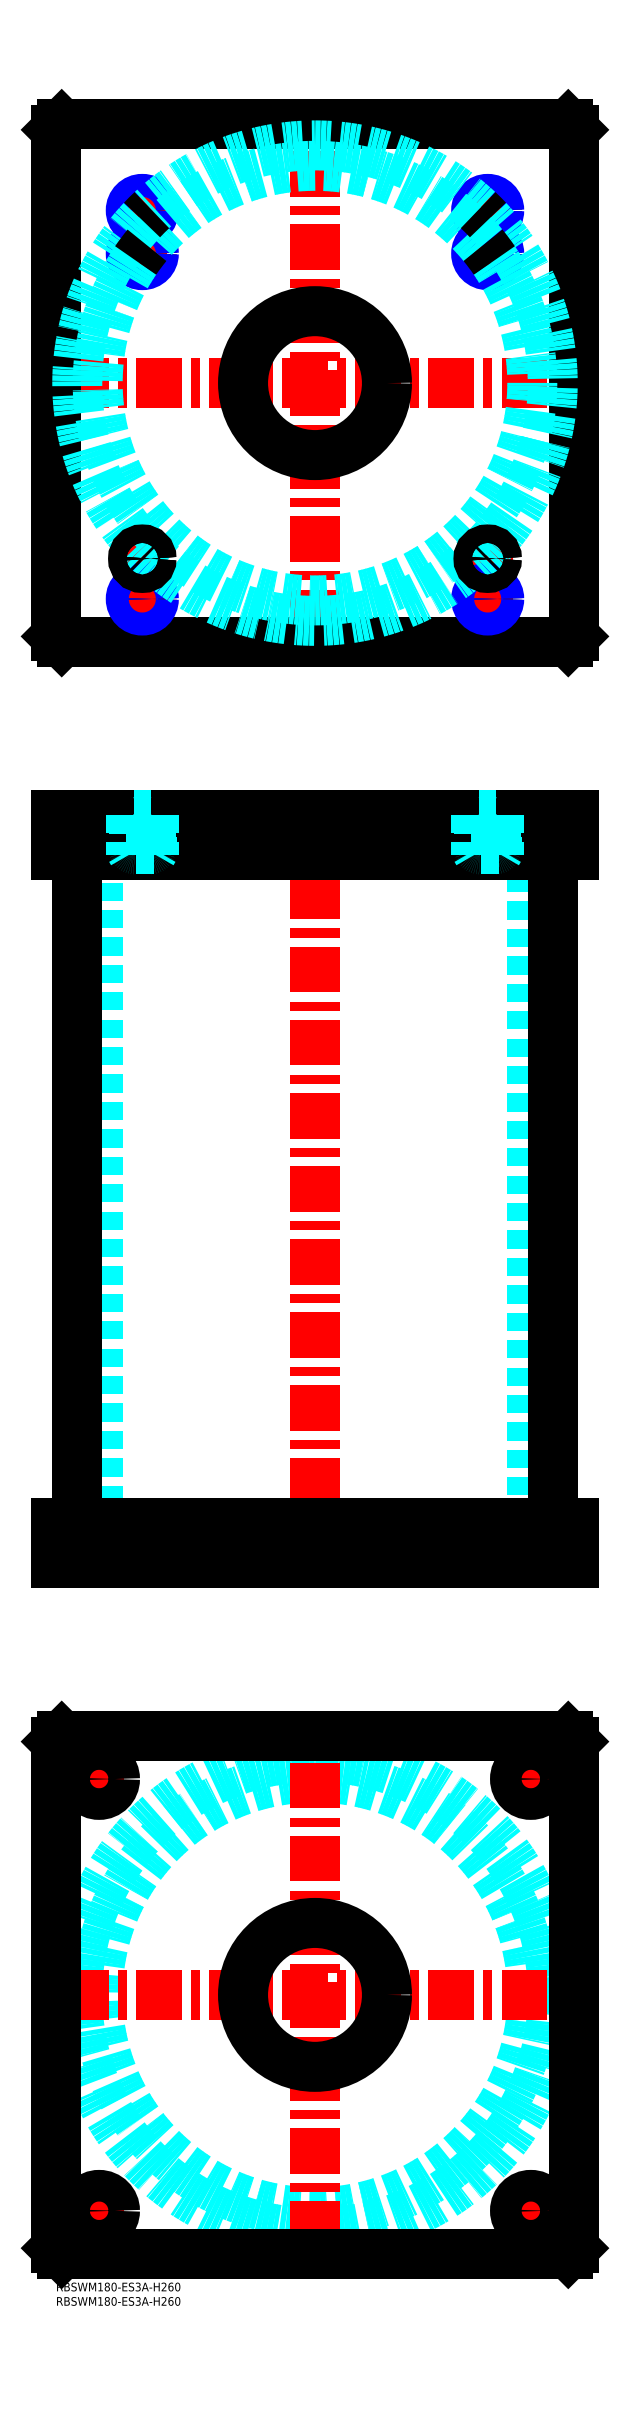
<metadata>
{"format":"dxf","ext":"dxf","renderer":"ezdxf+matplotlib","layout":"modelspace","background":"white","min_lineweight":24,"dpi":150}
</metadata>
<code>
0
SECTION
2
ENTITIES
0
INSERT
8
MSM_CONTINUOUS
2
*U4
10
0
20
0
30
0
0
INSERT
8
MSM_CONTINUOUS
2
*U5
10
0
20
0
30
0
0
CIRCLE
8
MSM_DASHED
10
90
20
100
30
0
40
82.6
0
CIRCLE
8
MSM_DASHED
10
90
20
100
30
0
40
75.5
0
LINE
8
MSM_CENTER
10
2.4
20
100
30
0
11
177.6
21
100
31
0
0
LINE
8
MSM_CENTER
10
90
20
12.4
30
0
11
90
21
187.6
31
0
0
LINE
8
MSM_CENTER
10
157.5
20
175
30
0
11
172.5
21
175
31
0
0
LINE
8
MSM_CENTER
10
165
20
167.5
30
0
11
165
21
182.5
31
0
0
LINE
8
MSM_CENTER
10
7.5
20
25
30
0
11
22.5
21
25
31
0
0
LINE
8
MSM_CENTER
10
15
20
17.5
30
0
11
15
21
32.5
31
0
0
LINE
8
MSM_CENTER
10
157.5
20
25
30
0
11
172.5
21
25
31
0
0
LINE
8
MSM_CENTER
10
165
20
17.5
30
0
11
165
21
32.5
31
0
0
LINE
8
MSM_CENTER
10
7.5
20
175
30
0
11
22.5
21
175
31
0
0
LINE
8
MSM_CENTER
10
15
20
167.5
30
0
11
15
21
182.5
31
0
0
LINE
8
MSM_CONTINUOUS
10
178
20
190
30
0
11
180
21
188
31
0
0
CIRCLE
8
MSM_CONTINUOUS
10
165
20
175
30
0
40
5.5
0
CIRCLE
8
MSM_CONTINUOUS
10
15
20
25
30
0
40
5.5
0
CIRCLE
8
MSM_CONTINUOUS
10
165
20
25
30
0
40
5.5
0
CIRCLE
8
MSM_CONTINUOUS
10
15
20
175
30
0
40
5.5
0
CIRCLE
8
MSM_CONTINUOUS
10
90
20
100
30
0
40
25
0
LINE
8
MSM_CONTINUOUS
10
0
20
12
30
0
11
0
21
188
31
0
0
LINE
8
MSM_CONTINUOUS
10
2
20
10
30
0
11
0
21
12
31
0
0
LINE
8
MSM_CONTINUOUS
10
178
20
10
30
0
11
2
21
10
31
0
0
LINE
8
MSM_CONTINUOUS
10
180
20
12
30
0
11
178
21
10
31
0
0
LINE
8
MSM_CONTINUOUS
10
180
20
188
30
0
11
180
21
12
31
0
0
LINE
8
MSM_CONTINUOUS
10
2
20
190
30
0
11
178
21
190
31
0
0
LINE
8
MSM_CONTINUOUS
10
0
20
188
30
0
11
2
21
190
31
0
0
LINE
8
MSM_DASHED
10
65
20
264
30
0
11
65
21
250
31
0
0
LINE
8
MSM_DASHED
10
115
20
250
30
0
11
115
21
264
31
0
0
LINE
8
MSM_DASHED
10
14.5
20
496
30
0
11
14.5
21
264
31
0
0
LINE
8
MSM_DASHED
10
165.5
20
264
30
0
11
165.5
21
496
31
0
0
LINE
8
MSM_DASHED
10
9.5
20
264
30
0
11
9.5
21
250
31
0
0
LINE
8
MSM_DASHED
10
20.5
20
250
30
0
11
20.5
21
264
31
0
0
LINE
8
MSM_DASHED
10
159.5
20
264
30
0
11
159.5
21
250
31
0
0
LINE
8
MSM_DASHED
10
170.5
20
250
30
0
11
170.5
21
264
31
0
0
LINE
8
MSM_CENTER
10
90
20
515
30
0
11
90
21
245
31
0
0
LINE
8
MSM_CENTER
10
15
20
266
30
0
11
15
21
248
31
0
0
LINE
8
MSM_CENTER
10
165
20
266
30
0
11
165
21
248
31
0
0
LINE
8
MSM_CONTINUOUS
10
7.4
20
496
30
0
11
7.4
21
264
31
0
0
LINE
8
MSM_CONTINUOUS
10
172.6
20
264
30
0
11
172.6
21
496
31
0
0
LINE
8
MSM_CONTINUOUS
10
0
20
250
30
0
11
0
21
264
31
0
0
LINE
8
MSM_CONTINUOUS
10
2
20
250
30
0
11
2
21
264
31
0
0
LINE
8
MSM_CONTINUOUS
10
0
20
264
30
0
11
180
21
264
31
0
0
LINE
8
MSM_CONTINUOUS
10
178
20
250
30
0
11
178
21
264
31
0
0
LINE
8
MSM_CONTINUOUS
10
0
20
250
30
0
11
180
21
250
31
0
0
LINE
8
MSM_CONTINUOUS
10
180
20
250
30
0
11
180
21
264
31
0
0
LINE
8
MSM_CENTER
10
25
20
599
30
0
11
35
21
599
31
0
0
LINE
8
MSM_CENTER
10
30
20
594
30
0
11
30
21
604
31
0
0
LINE
8
MSM_CENTER
10
145
20
599
30
0
11
155
21
599
31
0
0
LINE
8
MSM_CENTER
10
150
20
594
30
0
11
150
21
604
31
0
0
LINE
8
MSM_CENTER
10
144
20
720
30
0
11
156
21
720
31
0
0
LINE
8
MSM_CENTER
10
150
20
714
30
0
11
150
21
726
31
0
0
LINE
8
MSM_CENTER
10
24
20
720
30
0
11
36
21
720
31
0
0
LINE
8
MSM_CENTER
10
30
20
714
30
0
11
30
21
726
31
0
0
LINE
8
MSM_CENTER
10
24
20
705
30
0
11
36
21
705
31
0
0
LINE
8
MSM_CENTER
10
30
20
699
30
0
11
30
21
711
31
0
0
LINE
8
MSM_CENTER
10
144
20
705
30
0
11
156
21
705
31
0
0
LINE
8
MSM_CENTER
10
150
20
699
30
0
11
150
21
711
31
0
0
LINE
8
MSM_CENTER
10
144
20
585
30
0
11
156
21
585
31
0
0
LINE
8
MSM_CENTER
10
150
20
579
30
0
11
150
21
591
31
0
0
LINE
8
MSM_CENTER
10
24
20
585
30
0
11
36
21
585
31
0
0
LINE
8
MSM_CENTER
10
30
20
579
30
0
11
30
21
591
31
0
0
LINE
8
MSM_CENTER
10
2.4
20
660
30
0
11
177.6
21
660
31
0
0
LINE
8
MSM_CENTER
10
90
20
572.4
30
0
11
90
21
747.6
31
0
0
CIRCLE
8
MSM_CONTINUOUS
10
30
20
705
30
0
40
3.324
0
CIRCLE
8
MSM_CONTINUOUS
10
150
20
720
30
0
40
3.324
0
CIRCLE
8
MSM_CONTINUOUS
10
150
20
705
30
0
40
3.324
0
CIRCLE
8
MSM_CONTINUOUS
10
30
20
720
30
0
40
3.324
0
LINE
8
MSM_CONTINUOUS
10
178
20
570
30
0
11
180
21
572
31
0
0
LINE
8
MSM_CONTINUOUS
10
2
20
570
30
0
11
178
21
570
31
0
0
LINE
8
MSM_CONTINUOUS
10
1.629e-09
20
748
30
0
11
1.629e-09
21
572
31
0
0
LINE
8
MSM_CONTINUOUS
10
1.629e-09
20
572
30
0
11
2
21
570
31
0
0
LINE
8
MSM_CONTINUOUS
10
180
20
572
30
0
11
180
21
748
31
0
0
CIRCLE
8
MSM_CONTINUOUS
10
90
20
660
30
0
40
25
0
LINE
8
MSM_CONTINUOUS
10
180
20
748
30
0
11
178
21
750
31
0
0
LINE
8
MSM_CONTINUOUS
10
178
20
750
30
0
11
2
21
750
31
0
0
LINE
8
MSM_CONTINUOUS
10
2
20
750
30
0
11
1.629e-09
21
748
31
0
0
CIRCLE
8
MSM_CONTINUOUS
10
150
20
585
30
0
40
3.324
0
CIRCLE
8
MSM_CONTINUOUS
10
30
20
585
30
0
40
3.324
0
CIRCLE
8
MSM_NARROW
10
30
20
585
30
0
40
4
0
CIRCLE
8
MSM_NARROW
10
30
20
705
30
0
40
4
0
CIRCLE
8
MSM_NARROW
10
30
20
720
30
0
40
4
0
CIRCLE
8
MSM_NARROW
10
150
20
720
30
0
40
4
0
CIRCLE
8
MSM_NARROW
10
150
20
705
30
0
40
4
0
CIRCLE
8
MSM_NARROW
10
150
20
585
30
0
40
4
0
ARC
8
MSM_DASHED
10
90
20
660
30
0
40
75.5
50
39.37
51
140.6
0
ARC
8
MSM_DASHED
10
90
20
660
30
0
40
82.6
50
46.67
51
133.3
0
ARC
8
MSM_DASHED
10
90
20
660
30
0
40
82.6
50
136.7
51
225.2
0
ARC
8
MSM_DASHED
10
90
20
660
30
0
40
75.5
50
145.6
51
34.37
0
ARC
8
MSM_DASHED
10
90
20
660
30
0
40
82.6
50
225.8
51
314.2
0
ARC
8
MSM_DASHED
10
90
20
660
30
0
40
82.6
50
314.8
51
43.33
0
ARC
8
MSM_CONTINUOUS
10
90
20
660
30
0
40
75.5
50
140.6
51
145.6
0
ARC
8
MSM_CONTINUOUS
10
90
20
660
30
0
40
75.5
50
34.37
51
39.37
0
ARC
8
MSM_CONTINUOUS
10
90
20
660
30
0
40
82.6
50
314.2
51
314.8
0
ARC
8
MSM_CONTINUOUS
10
90
20
660
30
0
40
82.6
50
43.33
51
46.67
0
ARC
8
MSM_CONTINUOUS
10
90
20
660
30
0
40
82.6
50
225.2
51
225.8
0
ARC
8
MSM_CONTINUOUS
10
90
20
660
30
0
40
82.6
50
133.3
51
136.7
0
CIRCLE
8
MSM_CONTINUOUS
10
30
20
599
30
0
40
2.5
0
CIRCLE
8
MSM_CONTINUOUS
10
30
20
599
30
0
40
3
0
CIRCLE
8
MSM_CONTINUOUS
10
30
20
599
30
0
40
3.2
0
CIRCLE
8
MSM_CONTINUOUS
10
150
20
599
30
0
40
2.5
0
CIRCLE
8
MSM_CONTINUOUS
10
150
20
599
30
0
40
3
0
CIRCLE
8
MSM_CONTINUOUS
10
150
20
599
30
0
40
3.2
0
LINE
8
MSM_DASHED
10
65
20
510
30
0
11
65
21
496
31
0
0
LINE
8
MSM_DASHED
10
115
20
496
30
0
11
115
21
510
31
0
0
LINE
8
MSM_CENTER
10
30
20
512
30
0
11
30
21
494
31
0
0
LINE
8
MSM_CENTER
10
150
20
512
30
0
11
150
21
494
31
0
0
LINE
8
MSM_CONTINUOUS
10
0
20
510
30
0
11
0
21
496
31
0
0
LINE
8
MSM_CONTINUOUS
10
2
20
510
30
0
11
2
21
496
31
0
0
LINE
8
MSM_CONTINUOUS
10
0
20
496
30
0
11
180
21
496
31
0
0
LINE
8
MSM_CONTINUOUS
10
180
20
510
30
0
11
180
21
496
31
0
0
LINE
8
MSM_CONTINUOUS
10
0
20
510
30
0
11
180
21
510
31
0
0
LINE
8
MSM_CONTINUOUS
10
178
20
510
30
0
11
178
21
496
31
0
0
LINE
8
MSM_DASHED
10
27.5
20
498
30
0
11
27.5
21
496
31
0
0
LINE
8
MSM_DASHED
10
32.5
20
496
30
0
11
32.5
21
498
31
0
0
ARC
8
MSM_DASHED
10
27.4
20
498.4
30
0
40
0.4
50
180
51
270
0
ARC
8
MSM_DASHED
10
32.6
20
498.4
30
0
40
0.4
50
270
51
360
0
LINE
8
MSM_DASHED
10
27
20
509.8
30
0
11
27
21
498.4
31
0
0
LINE
8
MSM_DASHED
10
33
20
498.4
30
0
11
33
21
509.8
31
0
0
LINE
8
MSM_DASHED
10
33
20
509.8
30
0
11
33.2
21
510
31
0
0
LINE
8
MSM_DASHED
10
26.8
20
510
30
0
11
27
21
509.8
31
0
0
LINE
8
MSM_DASHED
10
33
20
509.8
30
0
11
27
21
509.8
31
0
0
LINE
8
MSM_DASHED
10
147.5
20
498
30
0
11
147.5
21
496
31
0
0
LINE
8
MSM_DASHED
10
152.5
20
496
30
0
11
152.5
21
498
31
0
0
ARC
8
MSM_DASHED
10
147.4
20
498.4
30
0
40
0.4
50
180
51
270
0
ARC
8
MSM_DASHED
10
152.6
20
498.4
30
0
40
0.4
50
270
51
360
0
LINE
8
MSM_DASHED
10
147
20
509.8
30
0
11
147
21
498.4
31
0
0
LINE
8
MSM_DASHED
10
153
20
498.4
30
0
11
153
21
509.8
31
0
0
LINE
8
MSM_DASHED
10
153
20
509.8
30
0
11
153.2
21
510
31
0
0
LINE
8
MSM_DASHED
10
146.8
20
510
30
0
11
147
21
509.8
31
0
0
LINE
8
MSM_DASHED
10
153
20
509.8
30
0
11
147
21
509.8
31
0
0
LINE
8
MSM_DASHED
10
34
20
510
30
0
11
34
21
496
31
0
0
LINE
8
MSM_DASHED
10
26
20
510
30
0
11
26
21
496
31
0
0
LINE
8
MSM_DASHED
10
33.32
20
496.8
30
0
11
34
21
498
31
0
0
LINE
8
MSM_DASHED
10
34
20
498
30
0
11
26
21
498
31
0
0
LINE
8
MSM_DASHED
10
26.68
20
496.8
30
0
11
26
21
498
31
0
0
LINE
8
MSM_DASHED
10
26.68
20
510
30
0
11
26.68
21
496
31
0
0
LINE
8
MSM_DASHED
10
33.32
20
496
30
0
11
33.32
21
510
31
0
0
LINE
8
MSM_DASHED
10
154
20
510
30
0
11
154
21
496
31
0
0
LINE
8
MSM_DASHED
10
146
20
510
30
0
11
146
21
496
31
0
0
LINE
8
MSM_DASHED
10
153.3
20
496.8
30
0
11
154
21
498
31
0
0
LINE
8
MSM_DASHED
10
154
20
498
30
0
11
146
21
498
31
0
0
LINE
8
MSM_DASHED
10
146.7
20
496.8
30
0
11
146
21
498
31
0
0
LINE
8
MSM_DASHED
10
146.7
20
510
30
0
11
146.7
21
496
31
0
0
LINE
8
MSM_DASHED
10
153.3
20
496
30
0
11
153.3
21
510
31
0
0
ENDSEC
0
EOF

</code>
